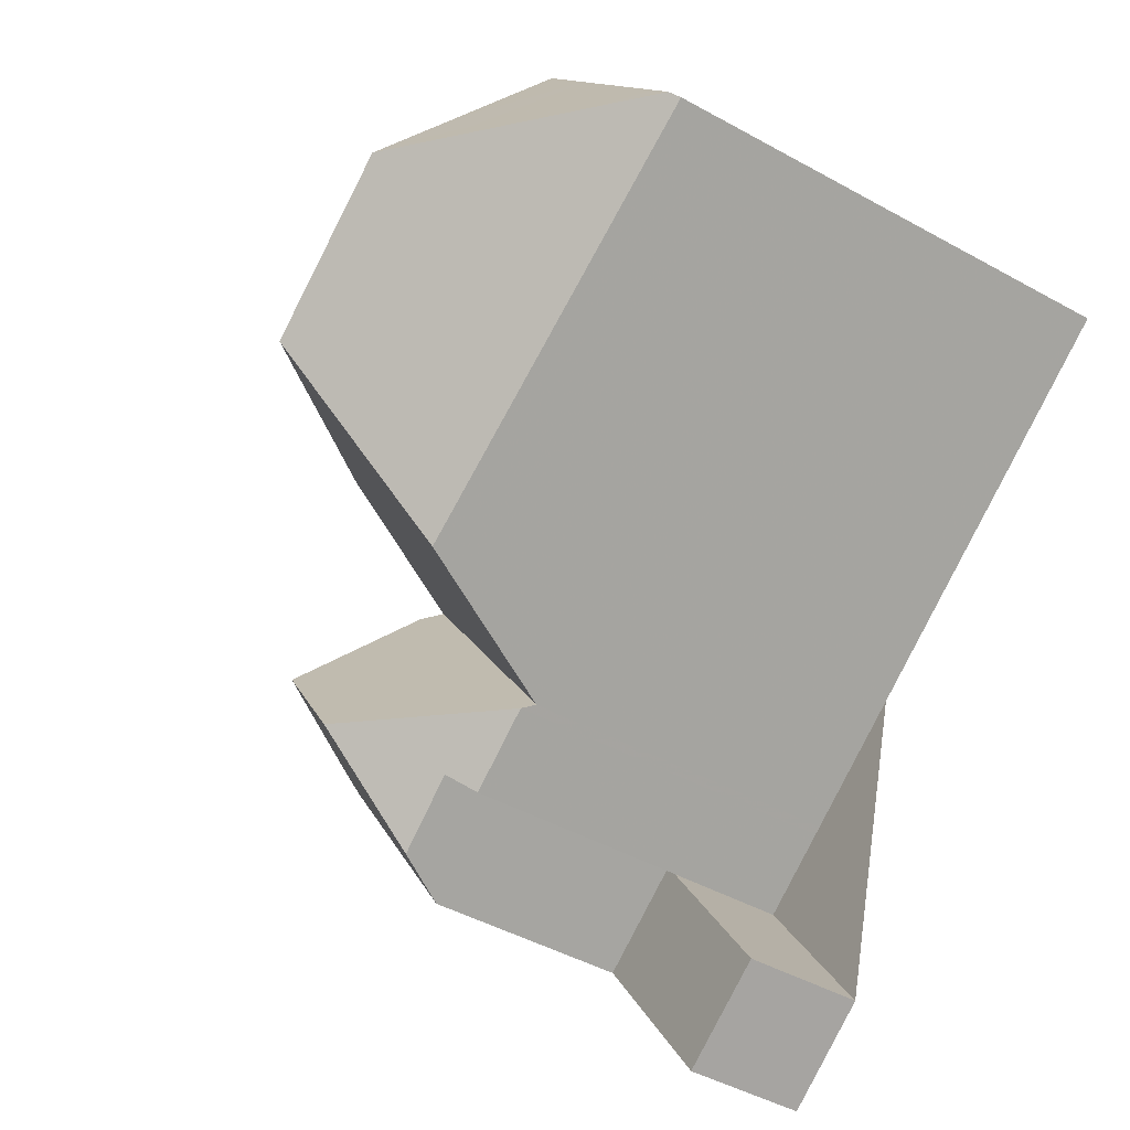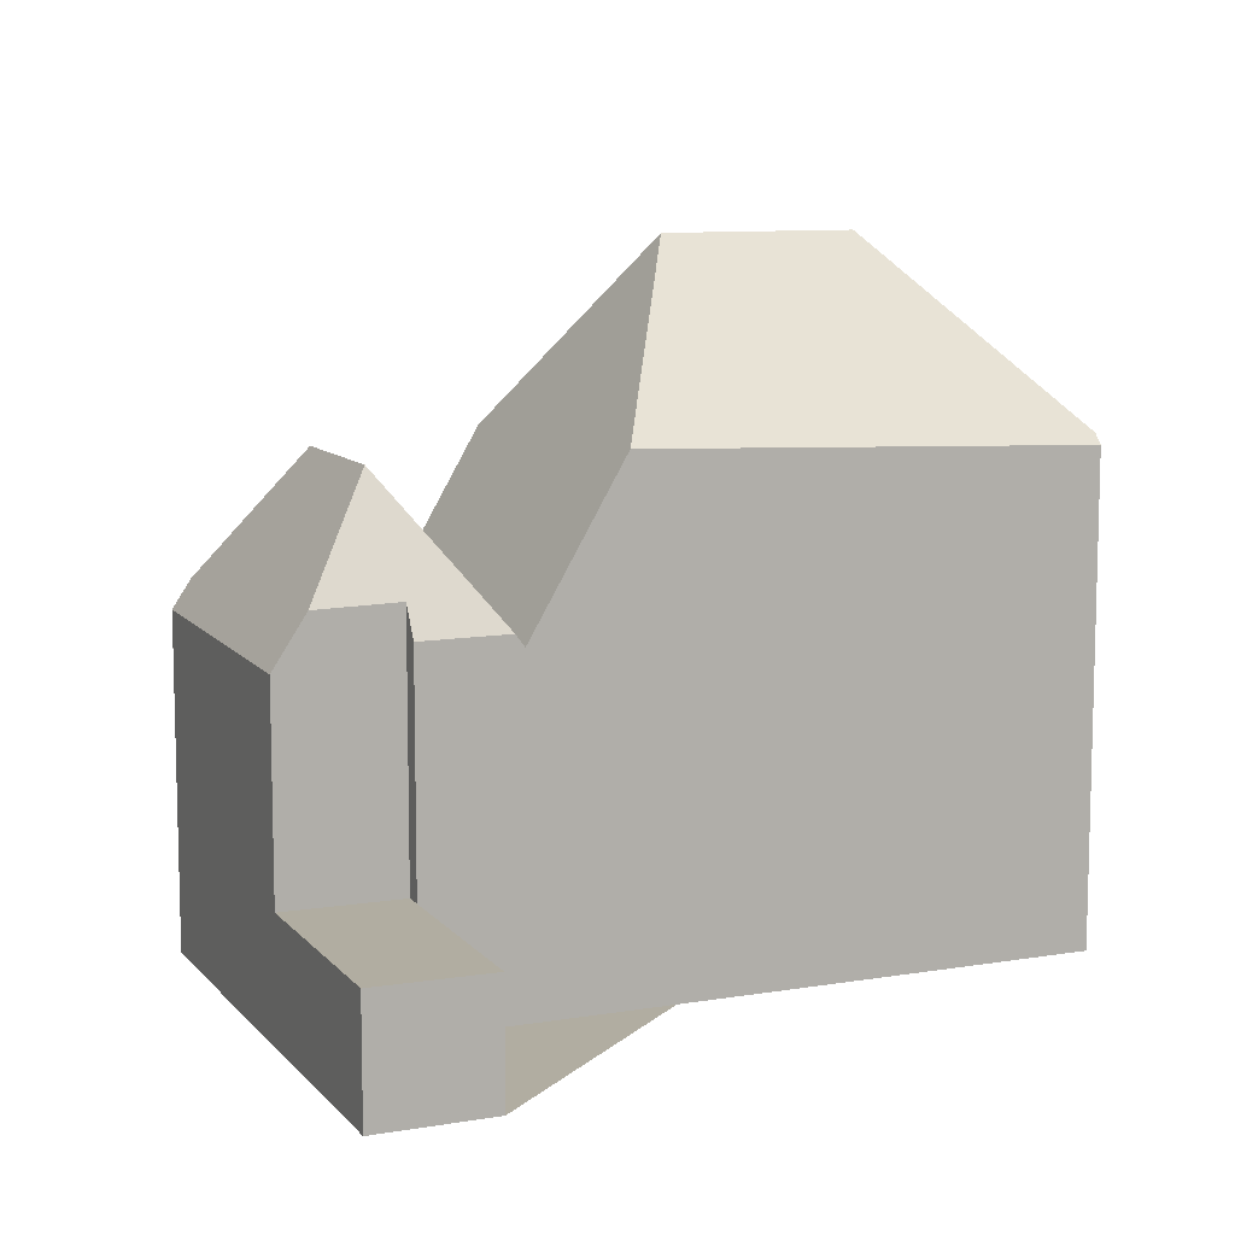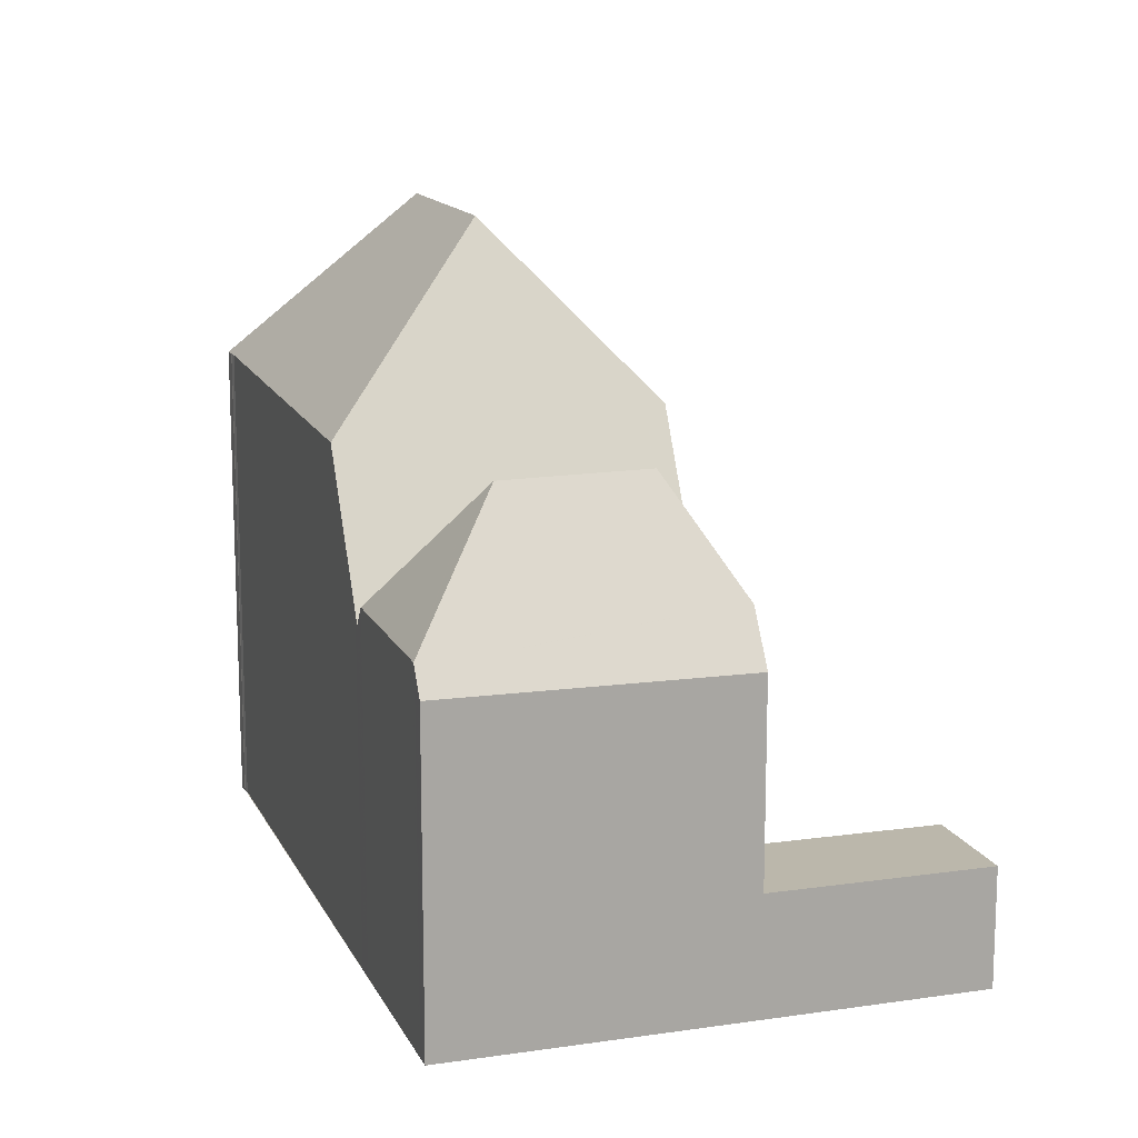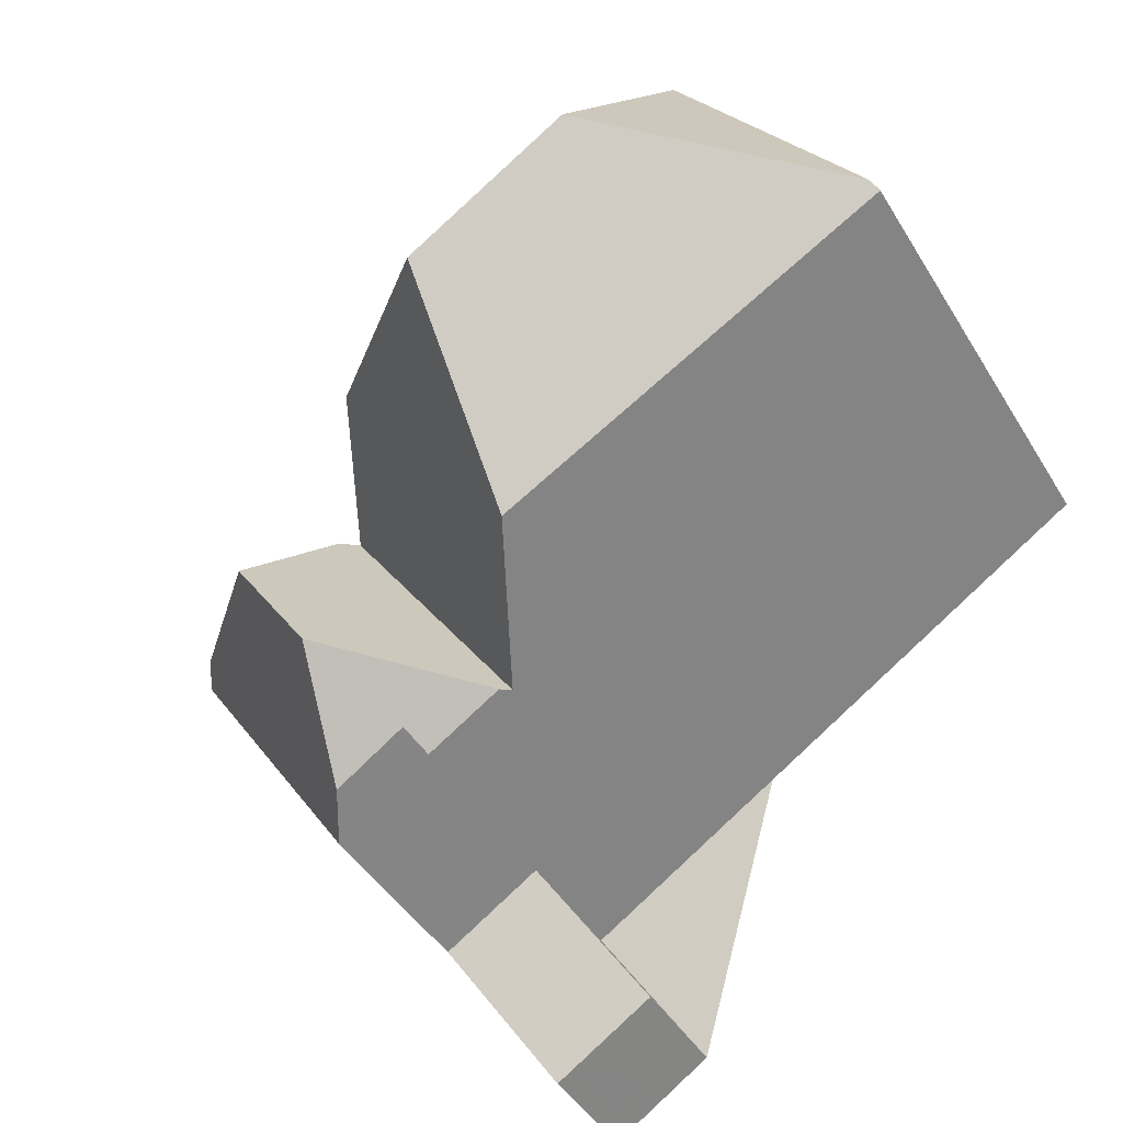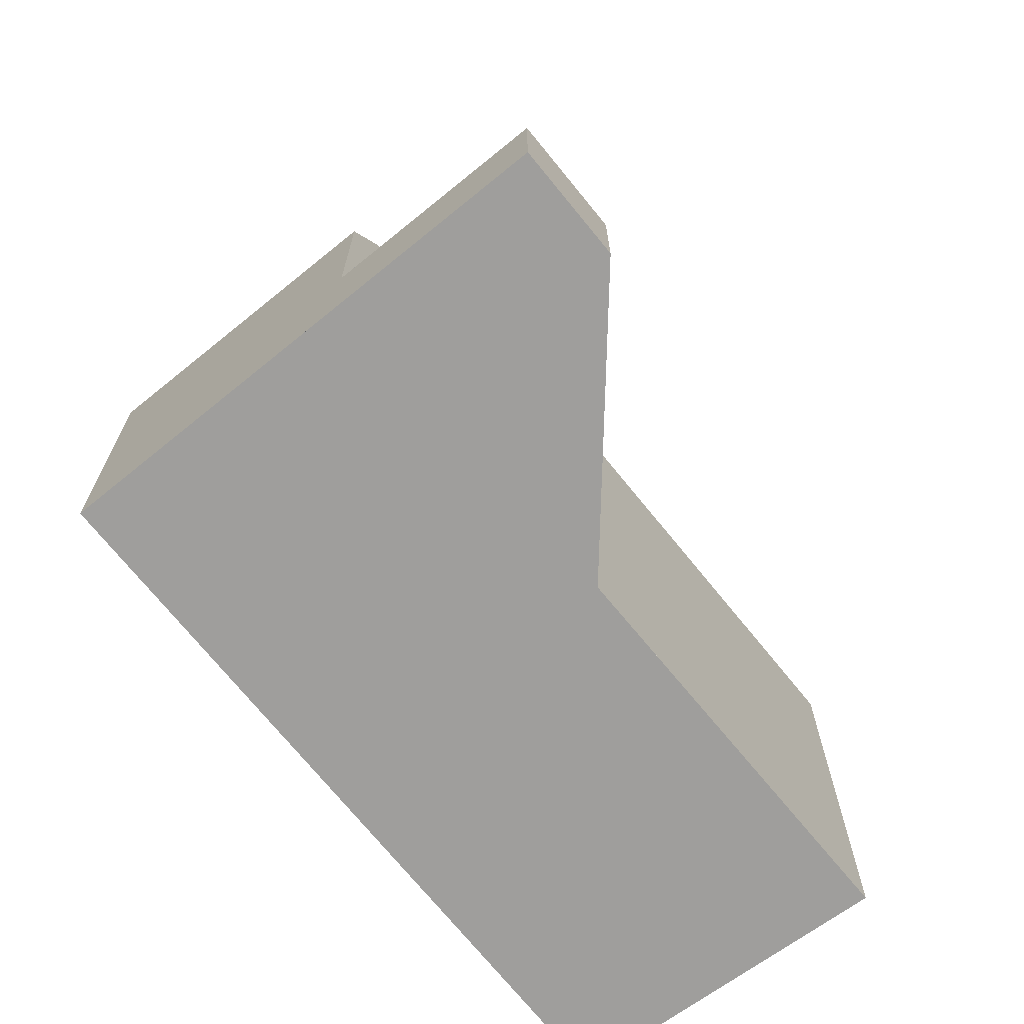
<metadata>
{"format":"obj","ext":"obj","renderer":"f3d","projection":"perspective","resolution":1024,"background":"white","views":[{"elev":-45.4,"azim":57.3,"up":"+Y"},{"elev":10.3,"azim":10.1,"up":"+Z"},{"elev":14.7,"azim":-74.5,"up":"+Z"},{"elev":-43.0,"azim":28.8,"up":"+Y"},{"elev":-71.0,"azim":-17.5,"up":"+Z"}]}
</metadata>
<code>
v -289.3 -820.3 10.13
v -289.2 -820.2 10.12
v -289.2 -820.2 10.1
v -289 -820 10.1
v -284.9 -825.6 9.873
v -302.1 -828.8 6.747
v -296.3 -833.1 2.456
v -294 -836.7 2.441
v -296 -838 2.462
v -296.9 -825.3 9.986
v -293 -827 13.83
v -289 -820 10.11
v -289.7 -824.7 13.8
v -296.9 -825.3 9.986
v -289 -820 10.11
v -293 -827 13.83
v -285 -825.4 10.08
v -289.7 -824.7 13.8
v -292.9 -830.8 10.26
v -293 -827 13.83
v -294.3 -836.9 2.445
v -296.3 -833.1 3.352
v -292.9 -830.8 10.26
v -298.4 -826.3 6.896
v -294.6 -831.9 6.864
v -289.7 -824.7 13.8
v -285 -825.4 10.08
v -294.8 -832 7.122
v -294.6 -831.9 6.864
v -298.4 -826.3 6.896
v -298.7 -826.5 7.324
v -297.5 -831.8 10
v -301.8 -828.6 7.324
v -299.2 -829.2 9.991
v -298.6 -834.1 6.672
v -296.3 -833.1 2.456
v -294 -836.7 2.442
v -294.3 -836.9 2.445
v -296.3 -833.1 2.456
v -297 -833 2.462
v -298.6 -834.1 2.478
v -285.9 -824.2 10.09
v -289.6 -824.2 13.44
v -297.5 -831.8 10
v -294.8 -835.4 2.447
v -295.2 -835.6 2.451
v -293.5 -826.8 13.37
v -289.6 -824.2 13.44
v -293.5 -826.8 13.37
v -294.5 -831.8 7.122
v -297.5 -831.8 10
v -294.8 -832 7.122
v -296.9 -836.7 2.467
v -296.3 -833.1 7.121
v -298 -833.7 7.734
v -288.4 -824.2 12.37
v -288.6 -824.8 12.96
v -298.2 -826.2 7.324
v -293.7 -827.6 12.33
v -299.2 -829.2 9.991
v -298.7 -826.5 7.324
v -287.8 -821.7 10.1
v -299.2 -829.2 9.991
v -301.8 -828.6 7.324
v -293 -827.8 13.05
v -293 -827.8 13.05
v -288.6 -824.8 12.96
v -296.9 -825.3 10.03
v -289 -820.1 10.18
v -296.9 -825.3 10.03
v -298.2 -826.2 7.373
v -298.4 -826.4 6.895
v -298.4 -826.4 6.895
v -298.7 -826.6 7.373
v -302.1 -828.8 6.747
v -301.7 -828.6 7.373
v -289 -820.1 10.18
v -289 -820.1 10.11
v -301.7 -828.6 7.373
v -298.7 -826.6 7.373
v -294.9 -831.5 6.866
v -294.3 -831.1 8.088
v -295.7 -832 8.087
v -294.9 -831.5 6.866
v -297.9 -833.4 8.085
v -285.2 -825.1 10.08
v -285.5 -825.3 10.53
v -298.7 -833.9 6.675
v -292.9 -830.2 10.89
v -295.7 -832 8.087
v -292.9 -830.2 10.89
v -285.5 -825.3 10.53
v -297.9 -833.4 8.085
v -301.7 -828.5 7.324
v -301.7 -828.6 7.373
v -296.6 -836.5 2.464
v -295.7 -837.8 2.459
v -298.2 -833.9 7.299
v -298.2 -833.9 2.475
v -301.7 -828.6 7.434
v -298.4 -833.7 7.303
v -301.7 -828.6 7.434
v -289 -820 10.11
v -289 -820.1 10.11
v -289 -820 10.11
v -289 -820 10.1
v -285.9 -824.2 10.1
v -285.2 -825.1 10.09
v -287.8 -821.7 10.11
v -284.9 -825.6 9.873
v -285 -825.4 10.09
v -285 -825.4 10.09
v -294.8 -826.2 12.1
v -289.4 -822.7 12.2
v -294.8 -826.2 12.1
v -295.8 -826.9 9.94
v -299.2 -829.2 9.94
v -301 -830.4 6.724
v -300.7 -830.2 7.394
v -289.4 -822.7 12.2
v -287.8 -821.6 10.11
v -297.3 -827.9 6.886
v -297.3 -827.9 6.886
v -299.3 -829.2 9.94
v -299.3 -829.2 9.94
v -299.2 -829.2 9.94
v -287.8 -821.6 10.1
v -294.4 -831.3 7.799
v -294.8 -831.6 6.866
v -294.8 -831.6 6.866
v -295.4 -832 7.781
v -285.4 -825.3 10.43
v -292.9 -830.4 10.71
v -285.2 -825.2 10.09
v -285.2 -825.2 10.08
v -292.9 -830.4 10.71
v -295.4 -832 7.781
v -296.5 -832.7 7.76
v -285.4 -825.3 10.43
v -298.6 -834.1 6.672
v -298.2 -833.9 7.299
v -296.5 -832.7 3.368
v -297 -833 2.462
v -296.5 -832.7 2.457
v -296.5 -832.7 2.457
v -298.6 -834.1 2.478
v -298.2 -833.9 2.475
v -298 -833.7 7.734
v -298 -833.7 7.734
v -297.8 -833.1 8.513
v -286.1 -825.2 10.96
v -285.4 -824.8 10.09
v -298.8 -833.7 6.677
v -298.5 -833.5 7.308
v -286.1 -825.2 10.96
v -294.2 -830.7 8.577
v -295.1 -831.2 6.868
v -295.1 -831.2 6.868
v -296.1 -831.9 8.544
v -293 -829.8 11.22
v -296.1 -831.9 8.544
v -293 -829.8 11.22
v -297.8 -833.1 8.513
v -285.4 -824.8 10.09
v -301.8 -828.6 7.232
v -301.8 -828.6 7.235
v -298 -833.7 7.735
v -298 -833.7 2.472
v -300.7 -830.1 7.395
v -300.7 -830.2 7.397
v -298 -833.7 7.773
v -298.1 -833.5 7.757
v -298 -833.7 2.472
v -298 -833.7 7.735
v -296.1 -836.2 2.46
v -295.2 -837.5 2.453
v -298.3 -833.3 7.736
v -298 -833.7 7.773
v -294.5 -831.4 7.581
v -294.6 -831.2 7.568
v -298.3 -826.3 7.089
v -298.3 -826.3 7.087
v -294.7 -831 7.546
v -297.1 -827.8 7.237
v -294.4 -831.5 7.591
v -294.2 -831.7 7.612
v -299.1 -828.8 9.531
v -296.5 -832.7 7.76
v -296.5 -832.7 3.368
v -297.1 -831.8 9.625
v -298.9 -829 9.538
v -300 -827.4 7.373
v -299.1 -828.8 9.531
v -296.3 -833.1 7.121
v -296.5 -832.7 7.76
v -296.8 -832.4 8.532
v -297.1 -831.8 9.625
v -300 -827.4 7.324
v -296.6 -832.6 8.086
v -296.5 -832.7 2.457
v -295.7 -837.8 2.459
v -296 -838 2.462
v -295.2 -837.4 2.453
v -289.2 -820.2 10.12
v -289.3 -820.3 10.13
v -289.3 -820.3 0
v -289.2 -820.2 0
v -289.2 -820.2 10.1
v -289.2 -820.2 10.12
v -289.2 -820.2 0
v -289.2 -820.2 0
v -289 -820 10.1
v -289.2 -820.2 10.1
v -289.2 -820.2 0
v -289 -820 0
v -289 -820 10.11
v -289 -820 10.1
v -289 -820 0
v -289 -820 0
v -284.9 -825.6 9.873
v -284.9 -825.6 9.873
v -284.9 -825.6 1.776e-15
v -284.9 -825.6 1.776e-15
v -301.8 -828.6 7.232
v -302.1 -828.8 6.747
v -302.1 -828.8 0
v -301.8 -828.6 0
v -294.8 -835.4 2.447
v -296.3 -833.1 2.456
v -296.3 -833.1 0
v -294.8 -835.4 0
v -294.3 -836.9 2.445
v -294 -836.7 2.441
v -294 -836.7 0
v -294.3 -836.9 -4.441e-16
v -296 -838 2.462
v -296 -838 2.462
v -296 -838 0
v -296 -838 -4.441e-16
v -289.3 -820.3 10.13
v -296.9 -825.3 9.986
v -296.9 -825.3 0
v -289.3 -820.3 0
v -289 -820.1 10.11
v -289 -820 10.11
v -289 -820 0
v -289 -820.1 0
v -294.2 -831.7 7.612
v -292.9 -830.8 10.26
v -292.9 -830.8 0
v -294.2 -831.7 0
v -295.2 -837.5 2.453
v -294.3 -836.9 2.445
v -294.3 -836.9 -4.441e-16
v -295.2 -837.5 0
v -294.8 -832 7.122
v -294.6 -831.9 6.864
v -294.6 -831.9 0
v -294.8 -832 0
v -284.9 -825.6 9.873
v -285 -825.4 10.08
v -285 -825.4 0
v -284.9 -825.6 1.776e-15
v -296.3 -833.1 7.121
v -294.8 -832 7.122
v -294.8 -832 0
v -296.3 -833.1 8.882e-16
v -298.3 -826.3 7.087
v -298.4 -826.3 6.896
v -298.4 -826.3 0
v -298.3 -826.3 0
v -301.7 -828.5 7.324
v -301.8 -828.6 7.324
v -301.8 -828.6 8.882e-16
v -301.7 -828.5 0
v -296.3 -833.1 2.456
v -296.3 -833.1 2.456
v -296.3 -833.1 0
v -296.3 -833.1 0
v -294 -836.7 2.441
v -294 -836.7 2.442
v -294 -836.7 0
v -294 -836.7 0
v -285.4 -824.8 10.09
v -285.9 -824.2 10.09
v -285.9 -824.2 -1.776e-15
v -285.4 -824.8 0
v -294 -836.7 2.442
v -294.8 -835.4 2.447
v -294.8 -835.4 0
v -294 -836.7 0
v -294.6 -831.9 6.864
v -294.5 -831.8 7.122
v -294.5 -831.8 0
v -294.6 -831.9 0
v -298.6 -834.1 2.478
v -296.9 -836.7 2.467
v -296.9 -836.7 0
v -298.6 -834.1 4.441e-16
v -296.9 -825.3 9.986
v -298.2 -826.2 7.324
v -298.2 -826.2 0
v -296.9 -825.3 0
v -298.4 -826.3 6.896
v -298.7 -826.5 7.324
v -298.7 -826.5 8.882e-16
v -298.4 -826.3 0
v -285.9 -824.2 10.09
v -287.8 -821.7 10.1
v -287.8 -821.7 0
v -285.9 -824.2 -1.776e-15
v -302.1 -828.8 6.747
v -302.1 -828.8 6.747
v -302.1 -828.8 0
v -302.1 -828.8 0
v -287.8 -821.6 10.1
v -289 -820.1 10.11
v -289 -820.1 0
v -287.8 -821.6 0
v -285.2 -825.2 10.08
v -285.2 -825.1 10.08
v -285.2 -825.1 1.776e-15
v -285.2 -825.2 0
v -298.8 -833.7 6.677
v -298.7 -833.9 6.675
v -298.7 -833.9 0
v -298.8 -833.7 -8.882e-16
v -300 -827.4 7.324
v -301.7 -828.5 7.324
v -301.7 -828.5 0
v -300 -827.4 0
v -296 -838 2.462
v -295.7 -837.8 2.459
v -295.7 -837.8 0
v -296 -838 0
v -289 -820 10.1
v -289 -820 10.1
v -289 -820 0
v -289 -820 0
v -292.9 -830.8 10.26
v -284.9 -825.6 9.873
v -284.9 -825.6 1.776e-15
v -292.9 -830.8 0
v -302.1 -828.8 6.747
v -301 -830.4 6.724
v -301 -830.4 0
v -302.1 -828.8 0
v -287.8 -821.7 10.1
v -287.8 -821.6 10.1
v -287.8 -821.6 0
v -287.8 -821.7 0
v -285 -825.4 10.08
v -285.2 -825.2 10.08
v -285.2 -825.2 0
v -285 -825.4 0
v -298.7 -833.9 6.675
v -298.6 -834.1 6.672
v -298.6 -834.1 0
v -298.7 -833.9 0
v -301 -830.4 6.724
v -298.8 -833.7 6.677
v -298.8 -833.7 -8.882e-16
v -301 -830.4 0
v -285.2 -825.1 10.08
v -285.4 -824.8 10.09
v -285.4 -824.8 0
v -285.2 -825.1 1.776e-15
v -301.8 -828.6 7.324
v -301.8 -828.6 7.232
v -301.8 -828.6 0
v -301.8 -828.6 8.882e-16
v -295.7 -837.8 2.459
v -295.2 -837.5 2.453
v -295.2 -837.5 0
v -295.7 -837.8 0
v -298.2 -826.2 7.324
v -298.3 -826.3 7.087
v -298.3 -826.3 0
v -298.2 -826.2 0
v -294.5 -831.8 7.122
v -294.2 -831.7 7.612
v -294.2 -831.7 0
v -294.5 -831.8 0
v -298.7 -826.5 7.324
v -300 -827.4 7.324
v -300 -827.4 0
v -298.7 -826.5 8.882e-16
v -296.9 -836.7 2.467
v -296 -838 2.462
v -296 -838 -4.441e-16
v -296.9 -836.7 0
v -289.3 -820.3 0
v -289.2 -820.2 0
v -289.2 -820.2 0
v -289 -820 0
v -284.9 -825.6 0
v -296.3 -833.1 0
v -294 -836.7 0
v -296 -838 0
v -302.1 -828.8 0
f 121 109 56 43 120
f 48 13 11 47
f 128 82 89 136
f 111 27 5 110
f 102 79 95
f 37 8 21 38
f 199 90 137 195
f 57 18 43 56
f 45 37 38 46
f 106 4 12 105
f 182 58 71 181
f 74 61 24 73
f 202 53 96 201
f 152 108 87 151
f 71 58 14 70
f 107 56 109
f 154 101 88 153
f 59 49 16 65
f 66 20 26 67
f 113 68 69 114
f 180 82 128 179
f 131 83 84 130
f 116 71 70 115
f 166 75 6 165
f 104 77 103
f 95 79 33 94
f 181 71 116 184
f 187 74 73 123 191
f 134 112 139
f 138 54 22 142
f 144 36 7 45 46 143
f 142 22 39 145
f 156 59 65 160
f 147 96 53 146
f 162 66 67 155
f 197 161 196
f 192 95 94 198
f 201 96 175 203
f 98 35 41 99
f 172 101 154 177
f 175 96 147 173
f 126 34 125
f 103 15 78 104
f 105 69 68 10 1 2 3 106
f 164 86 108 152
f 109 62 42 107
f 127 62 109 121
f 133 91 92 132
f 135 17 112 134
f 114 48 47 113
f 115 49 59 116
f 169 119 118 75 166
f 120 77 104 121
f 184 116 59 156 183
f 191 123 158 159 190
f 170 119 169
f 193 126 125 102 95 192
f 121 104 78 127
f 179 128 185
f 130 25 52 131
f 132 111 110 23 133
f 134 108 86 135
f 185 128 136 19 186
f 139 87 108 134
f 140 88 101 141
f 171 148 141 101 172
f 195 137 28 194
f 151 57 56 107 152
f 153 118 119 154
f 183 156 82 180
f 158 84 83 159
f 160 89 82 156
f 155 92 91 162
f 196 161 90 199
f 177 154 119 170
f 152 107 42 164
f 165 64 76 166
f 167 55 98 99 168
f 166 76 100 169
f 169 100 124 170
f 172 85 171
f 203 175 46 38
f 177 150 85 172
f 173 143 46 175
f 170 124 63 44 150 177
f 174 149 178
f 179 129 81 180
f 181 72 30 182
f 183 157 122 184
f 185 50 29 129 179
f 186 50 185
f 180 81 157 183
f 184 122 72 181
f 188 167 168 40 189
f 190 51 60 117 191
f 192 80 193
f 191 117 187
f 196 163 32 197
f 198 31 80 192
f 199 93 163 196
f 189 40 200
f 195 174 178 93 199
f 201 97 9 202
f 203 176 97 201
f 38 21 176 203
f 205 206 207 204
f 209 210 211 208
f 213 214 215 212
f 217 218 219 216
f 221 222 223 220
f 225 226 227 224
f 229 230 231 228
f 233 234 235 232
f 237 238 239 236
f 241 242 243 240
f 245 246 247 244
f 249 250 251 248
f 253 254 255 252
f 257 258 259 256
f 261 262 263 260
f 265 266 267 264
f 269 270 271 268
f 273 274 275 272
f 277 278 279 276
f 281 282 283 280
f 285 286 287 284
f 289 290 291 288
f 293 294 295 292
f 297 298 299 296
f 301 302 303 300
f 305 306 307 304
f 309 310 311 308
f 313 314 315 312
f 317 318 319 316
f 321 322 323 320
f 325 326 327 324
f 329 330 331 328
f 333 334 335 332
f 337 338 339 336
f 341 342 343 340
f 345 346 347 344
f 349 350 351 348
f 353 354 355 352
f 357 358 359 356
f 361 362 363 360
f 365 366 367 364
f 369 370 371 368
f 373 374 375 372
f 377 378 379 376
f 381 382 383 380
f 385 386 387 384
f 389 390 391 388
f 393 394 395 396 397 398 399 400 392

</code>
